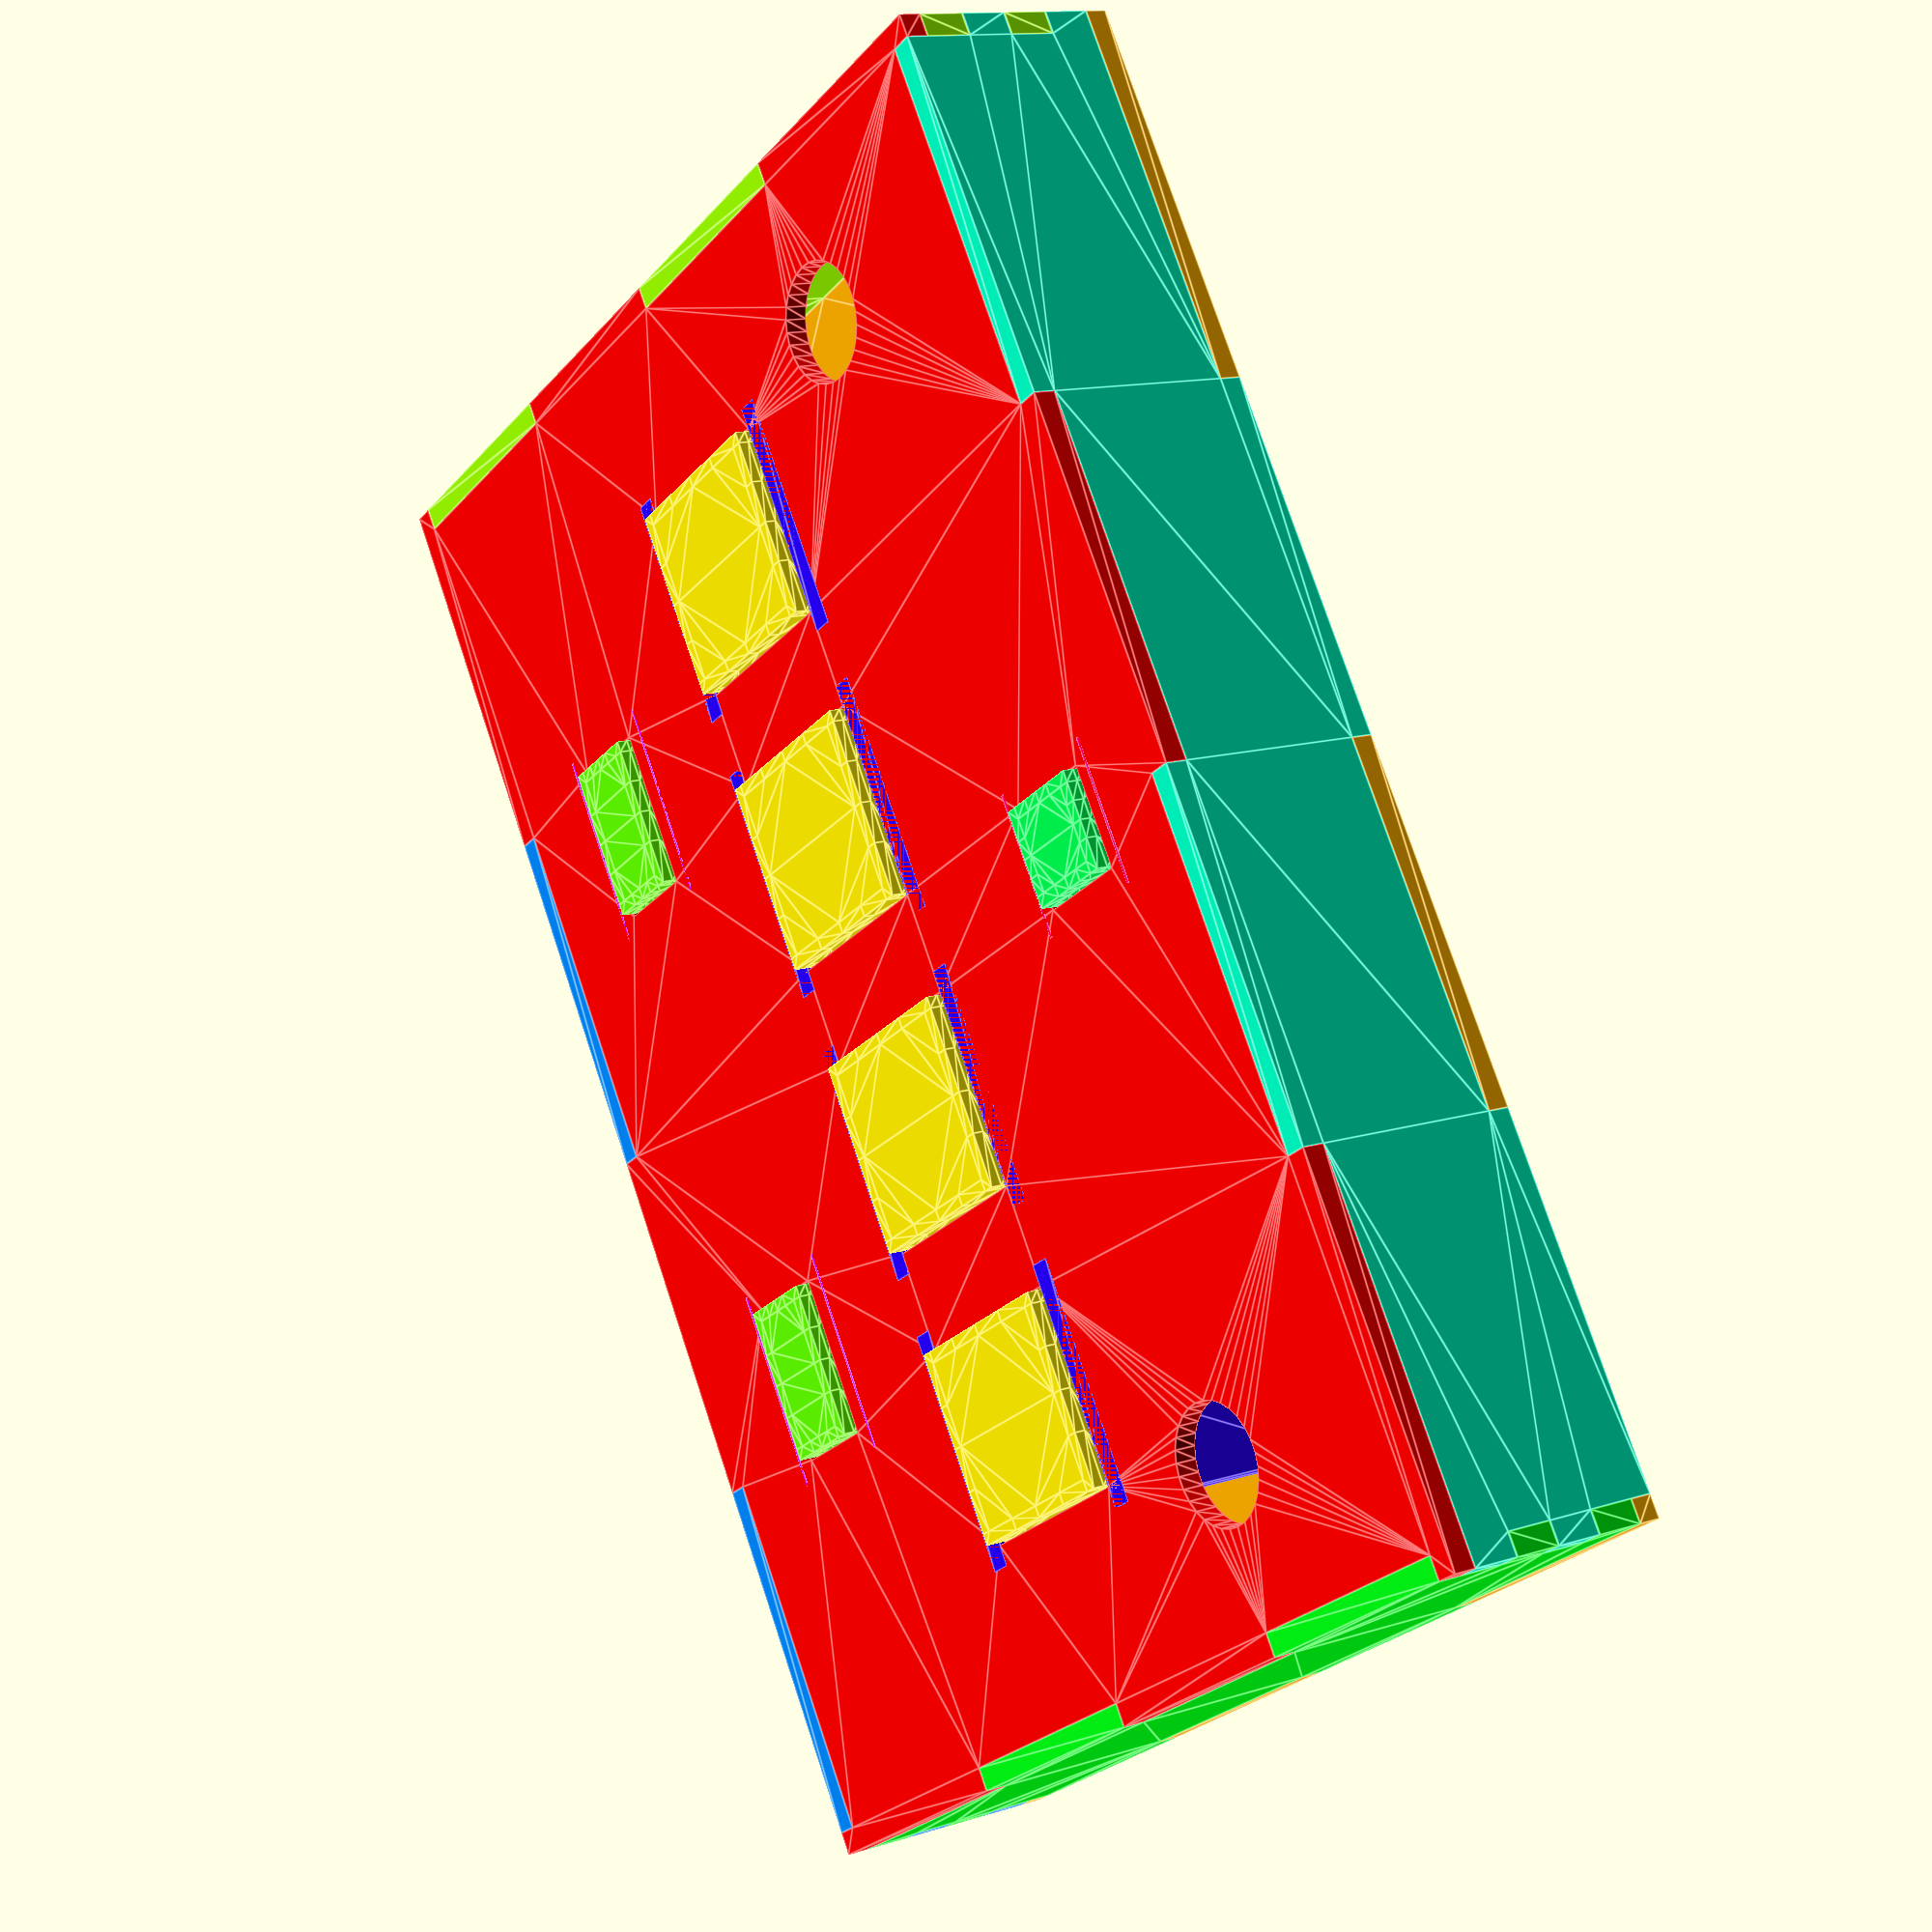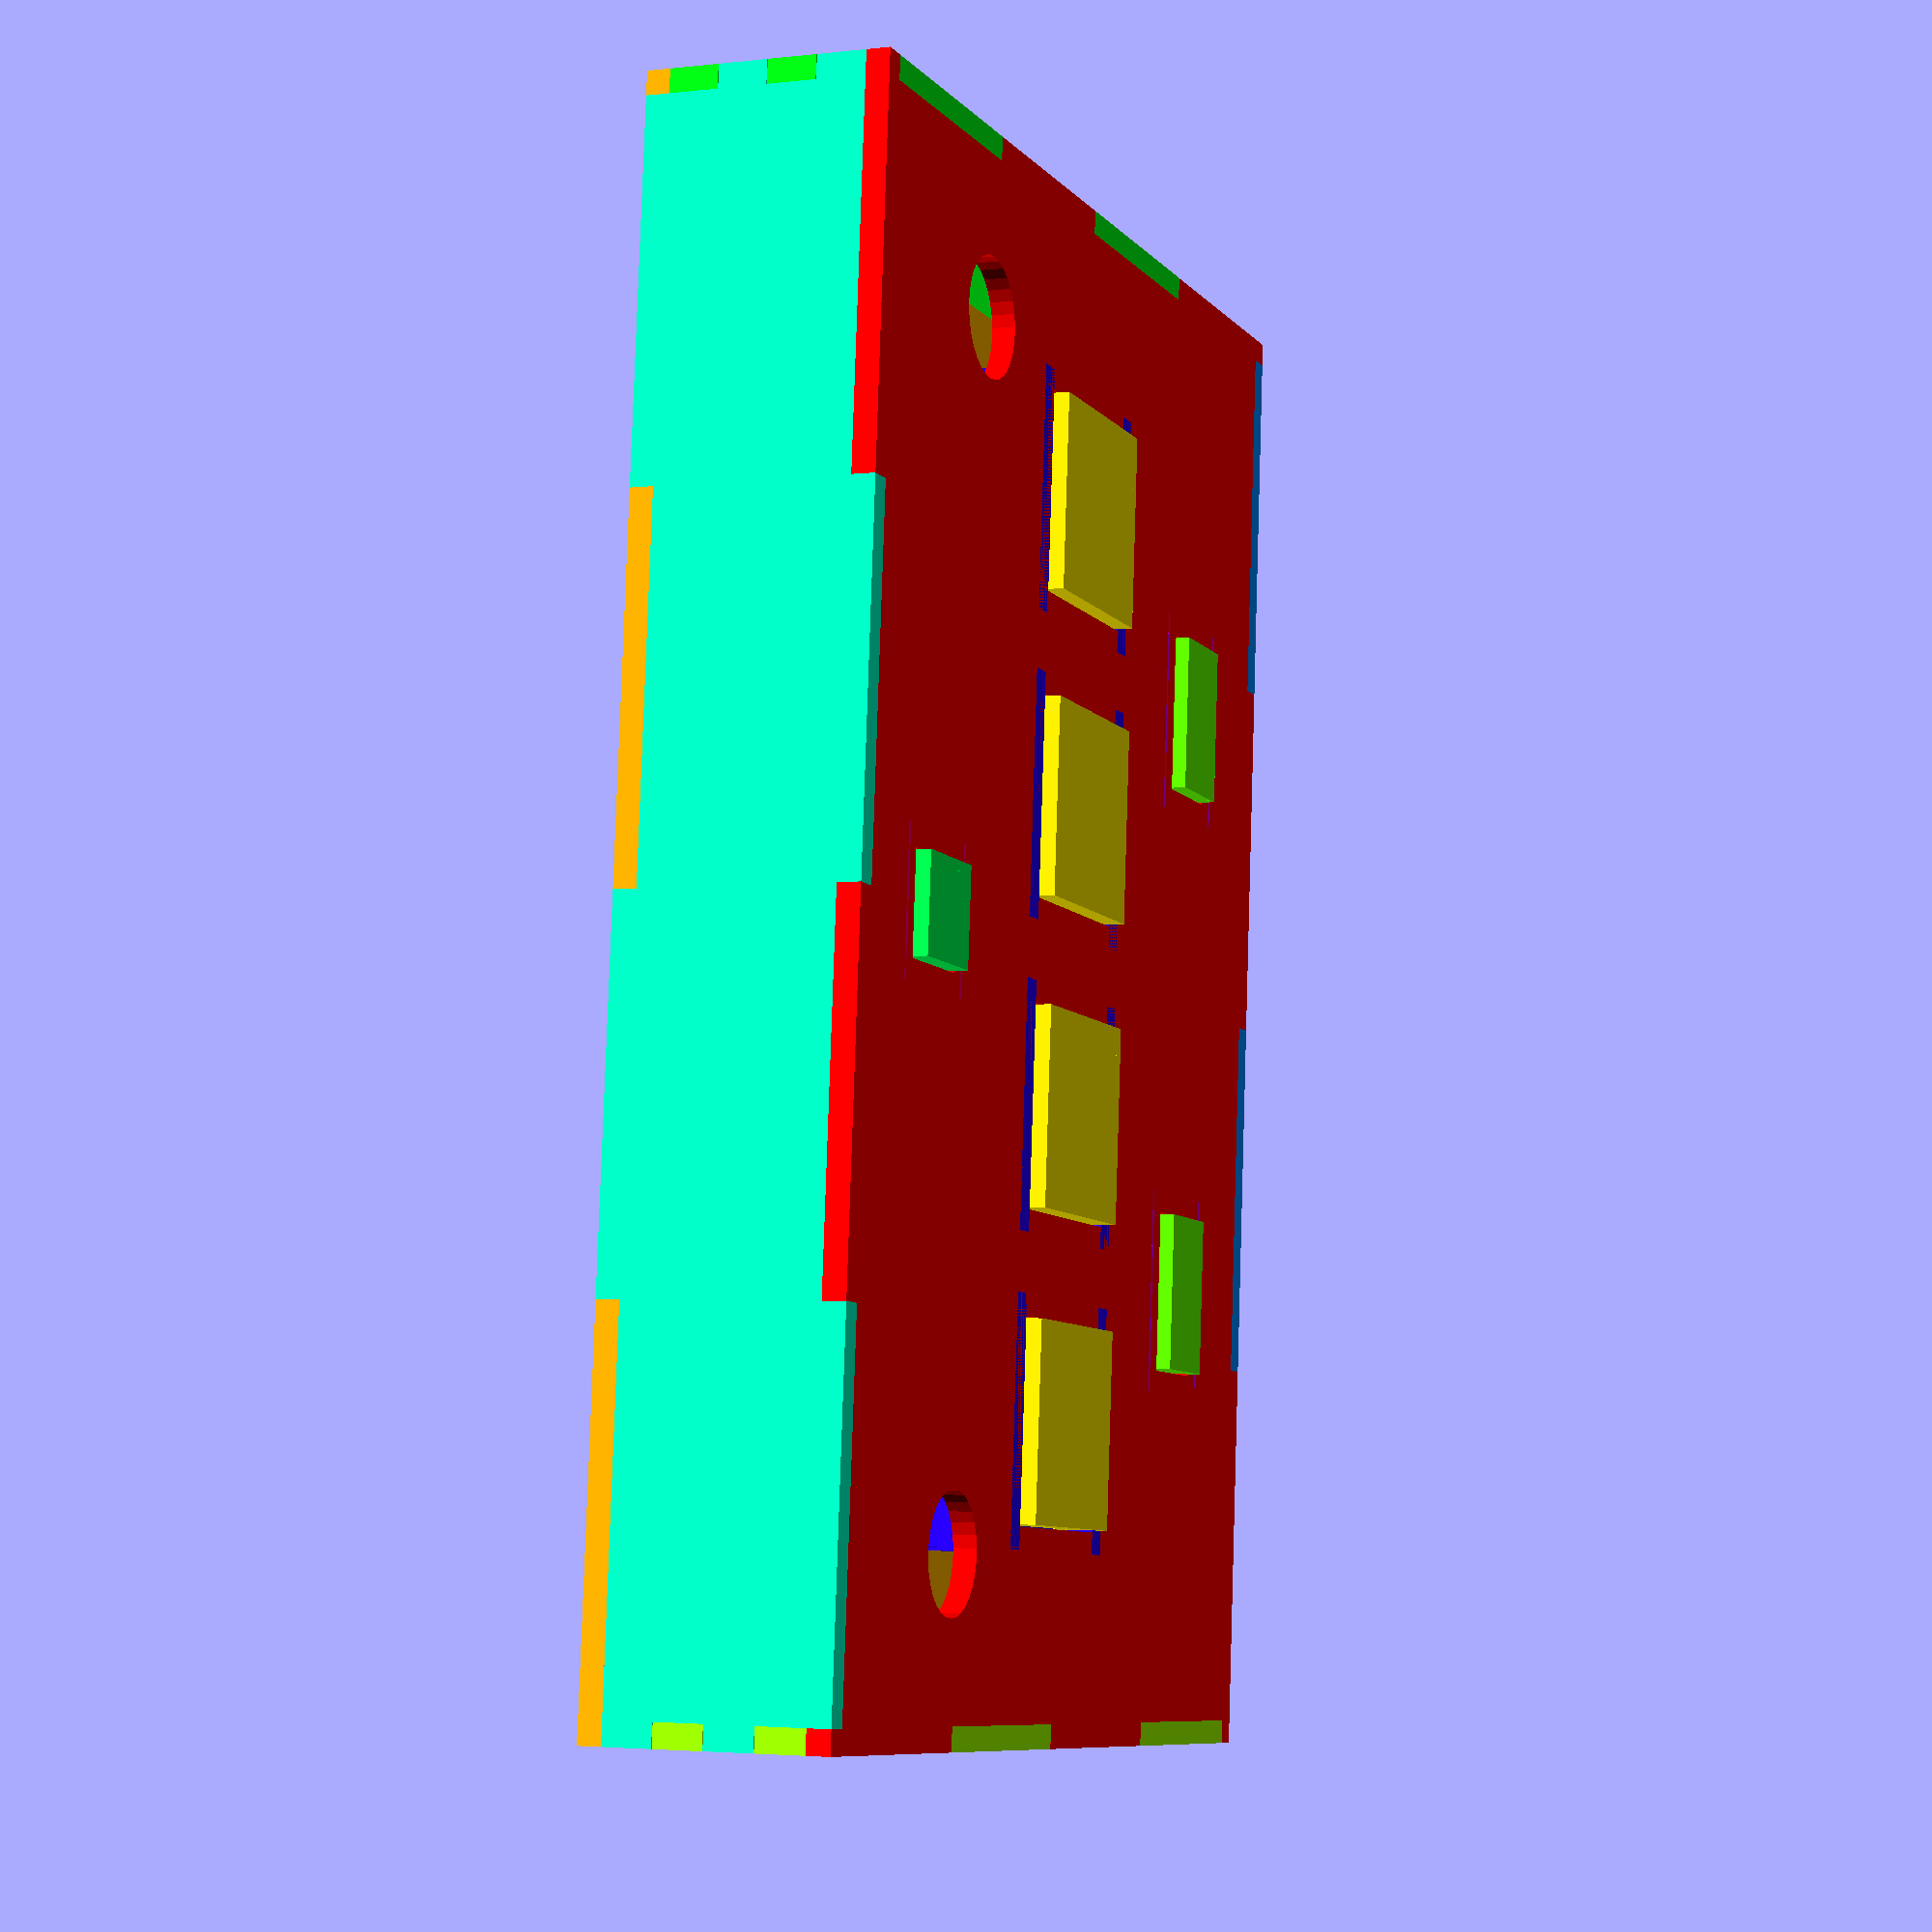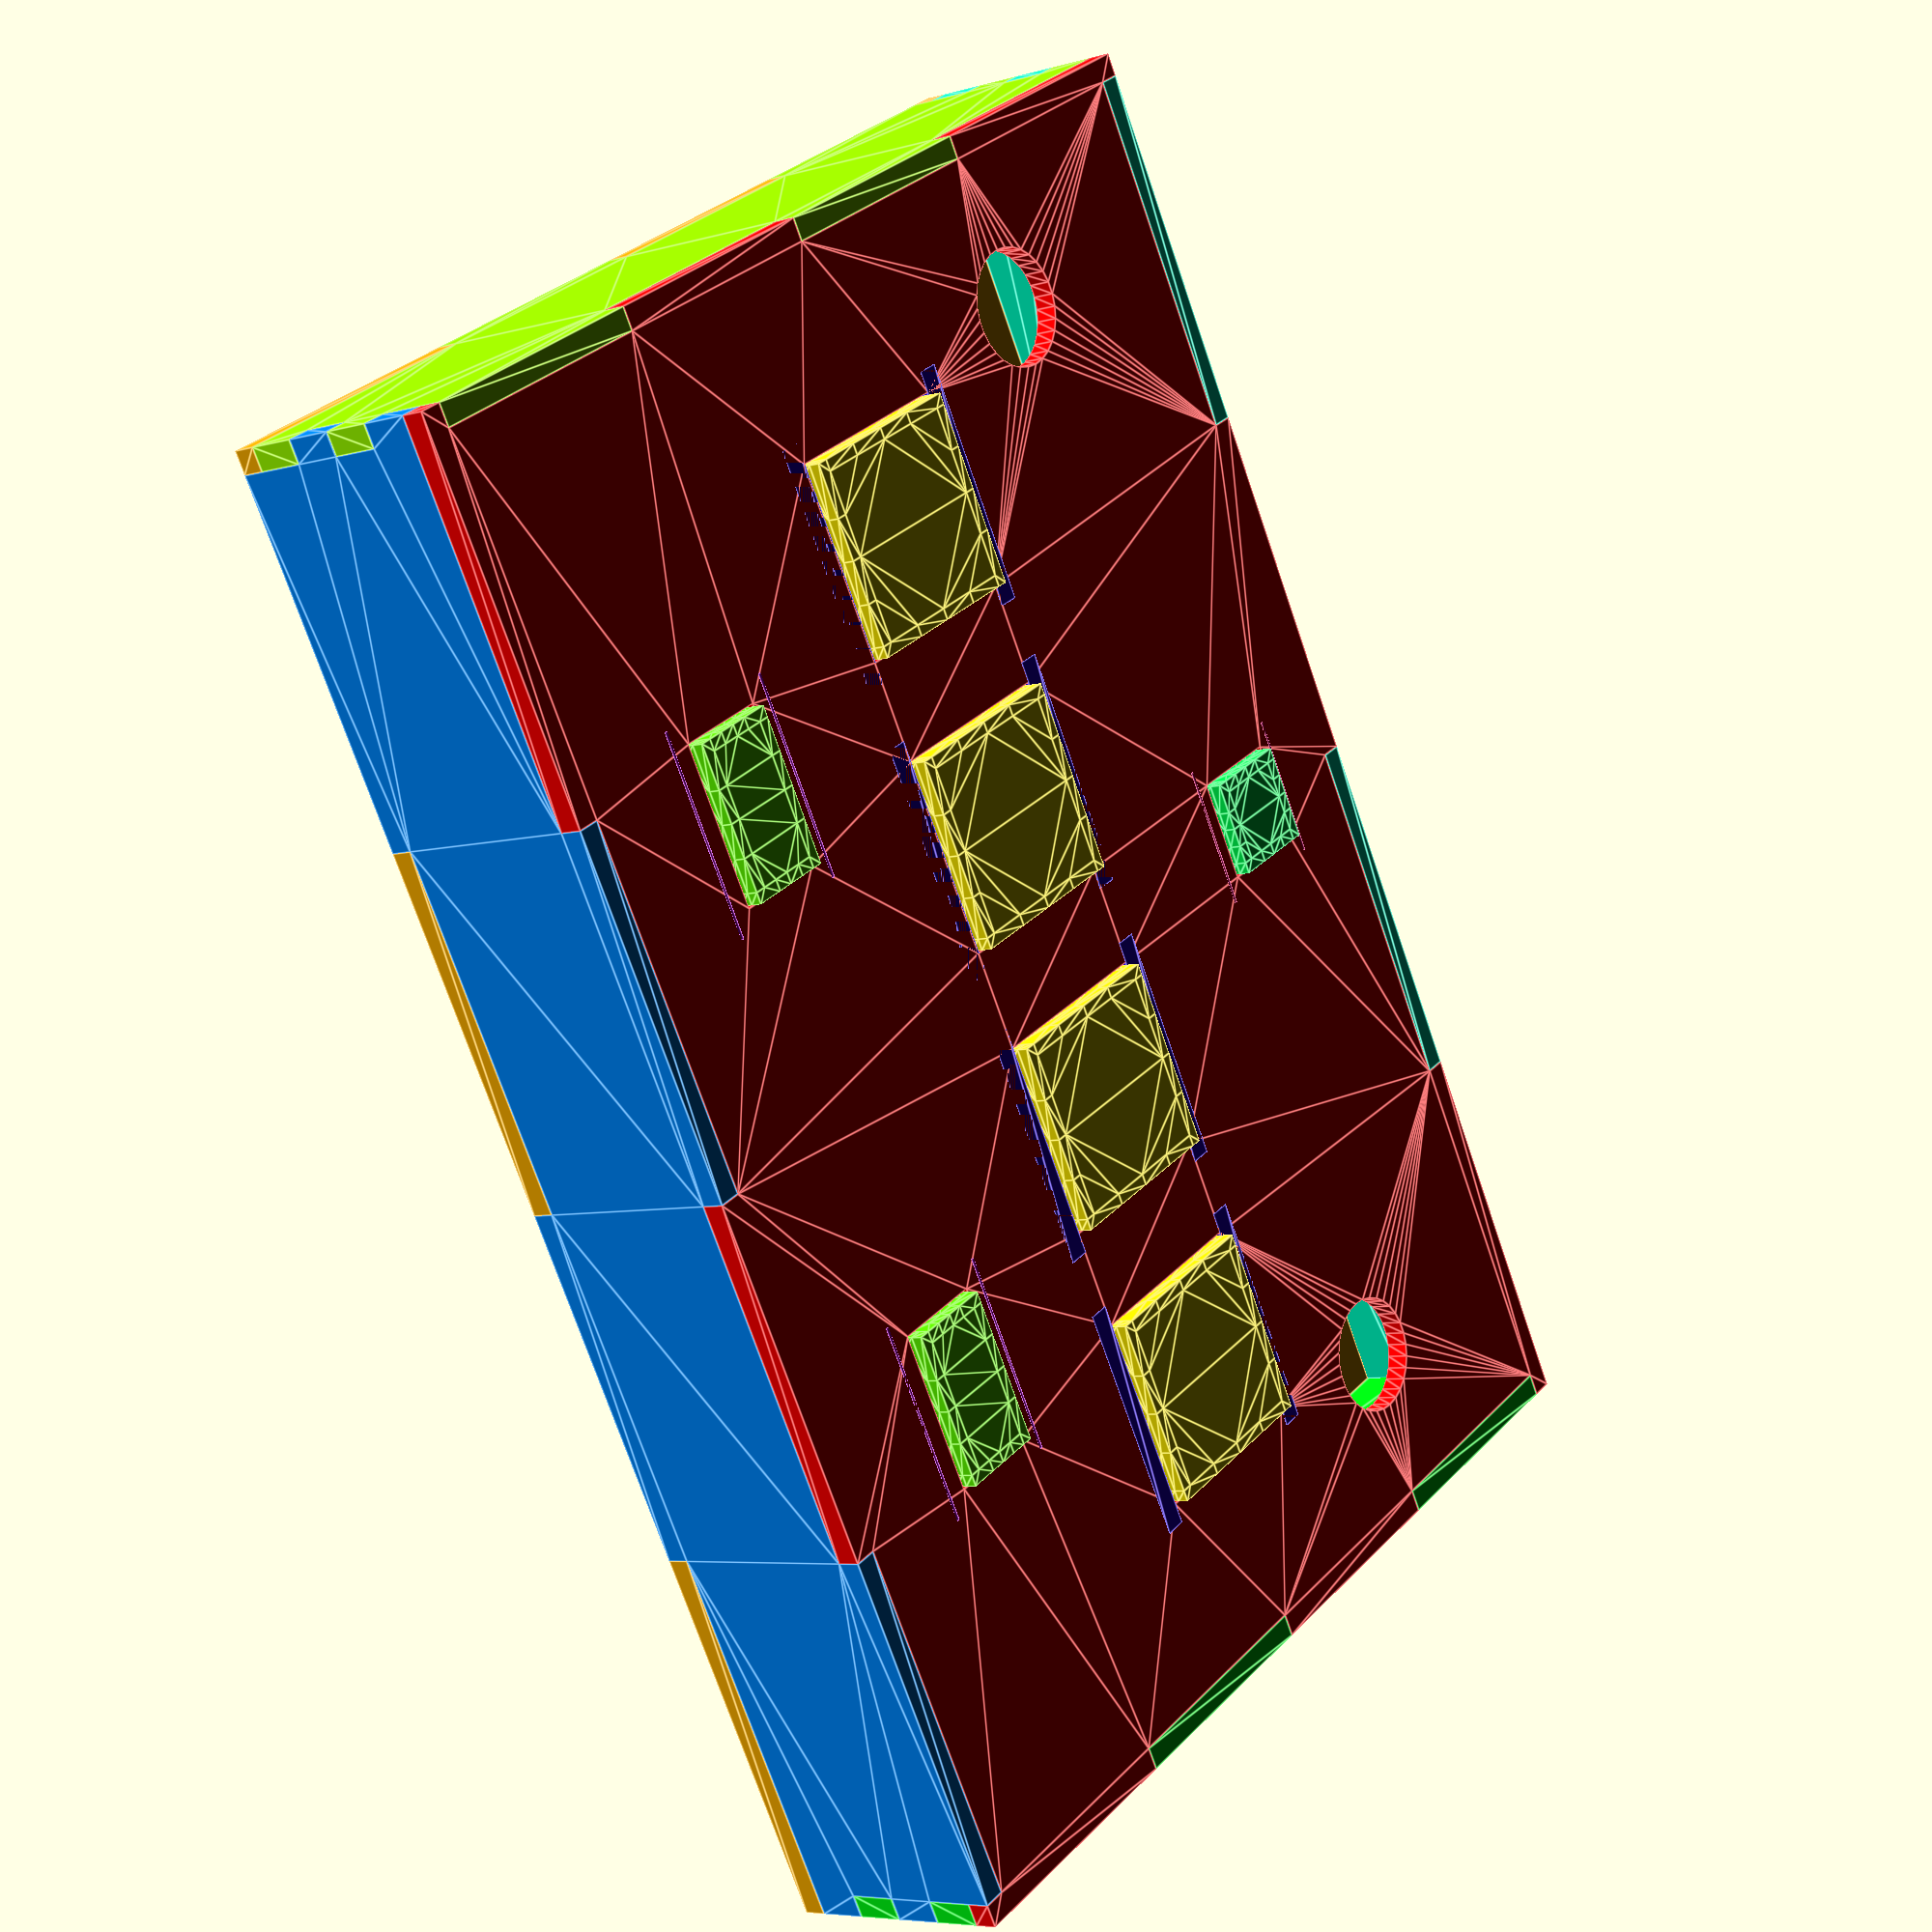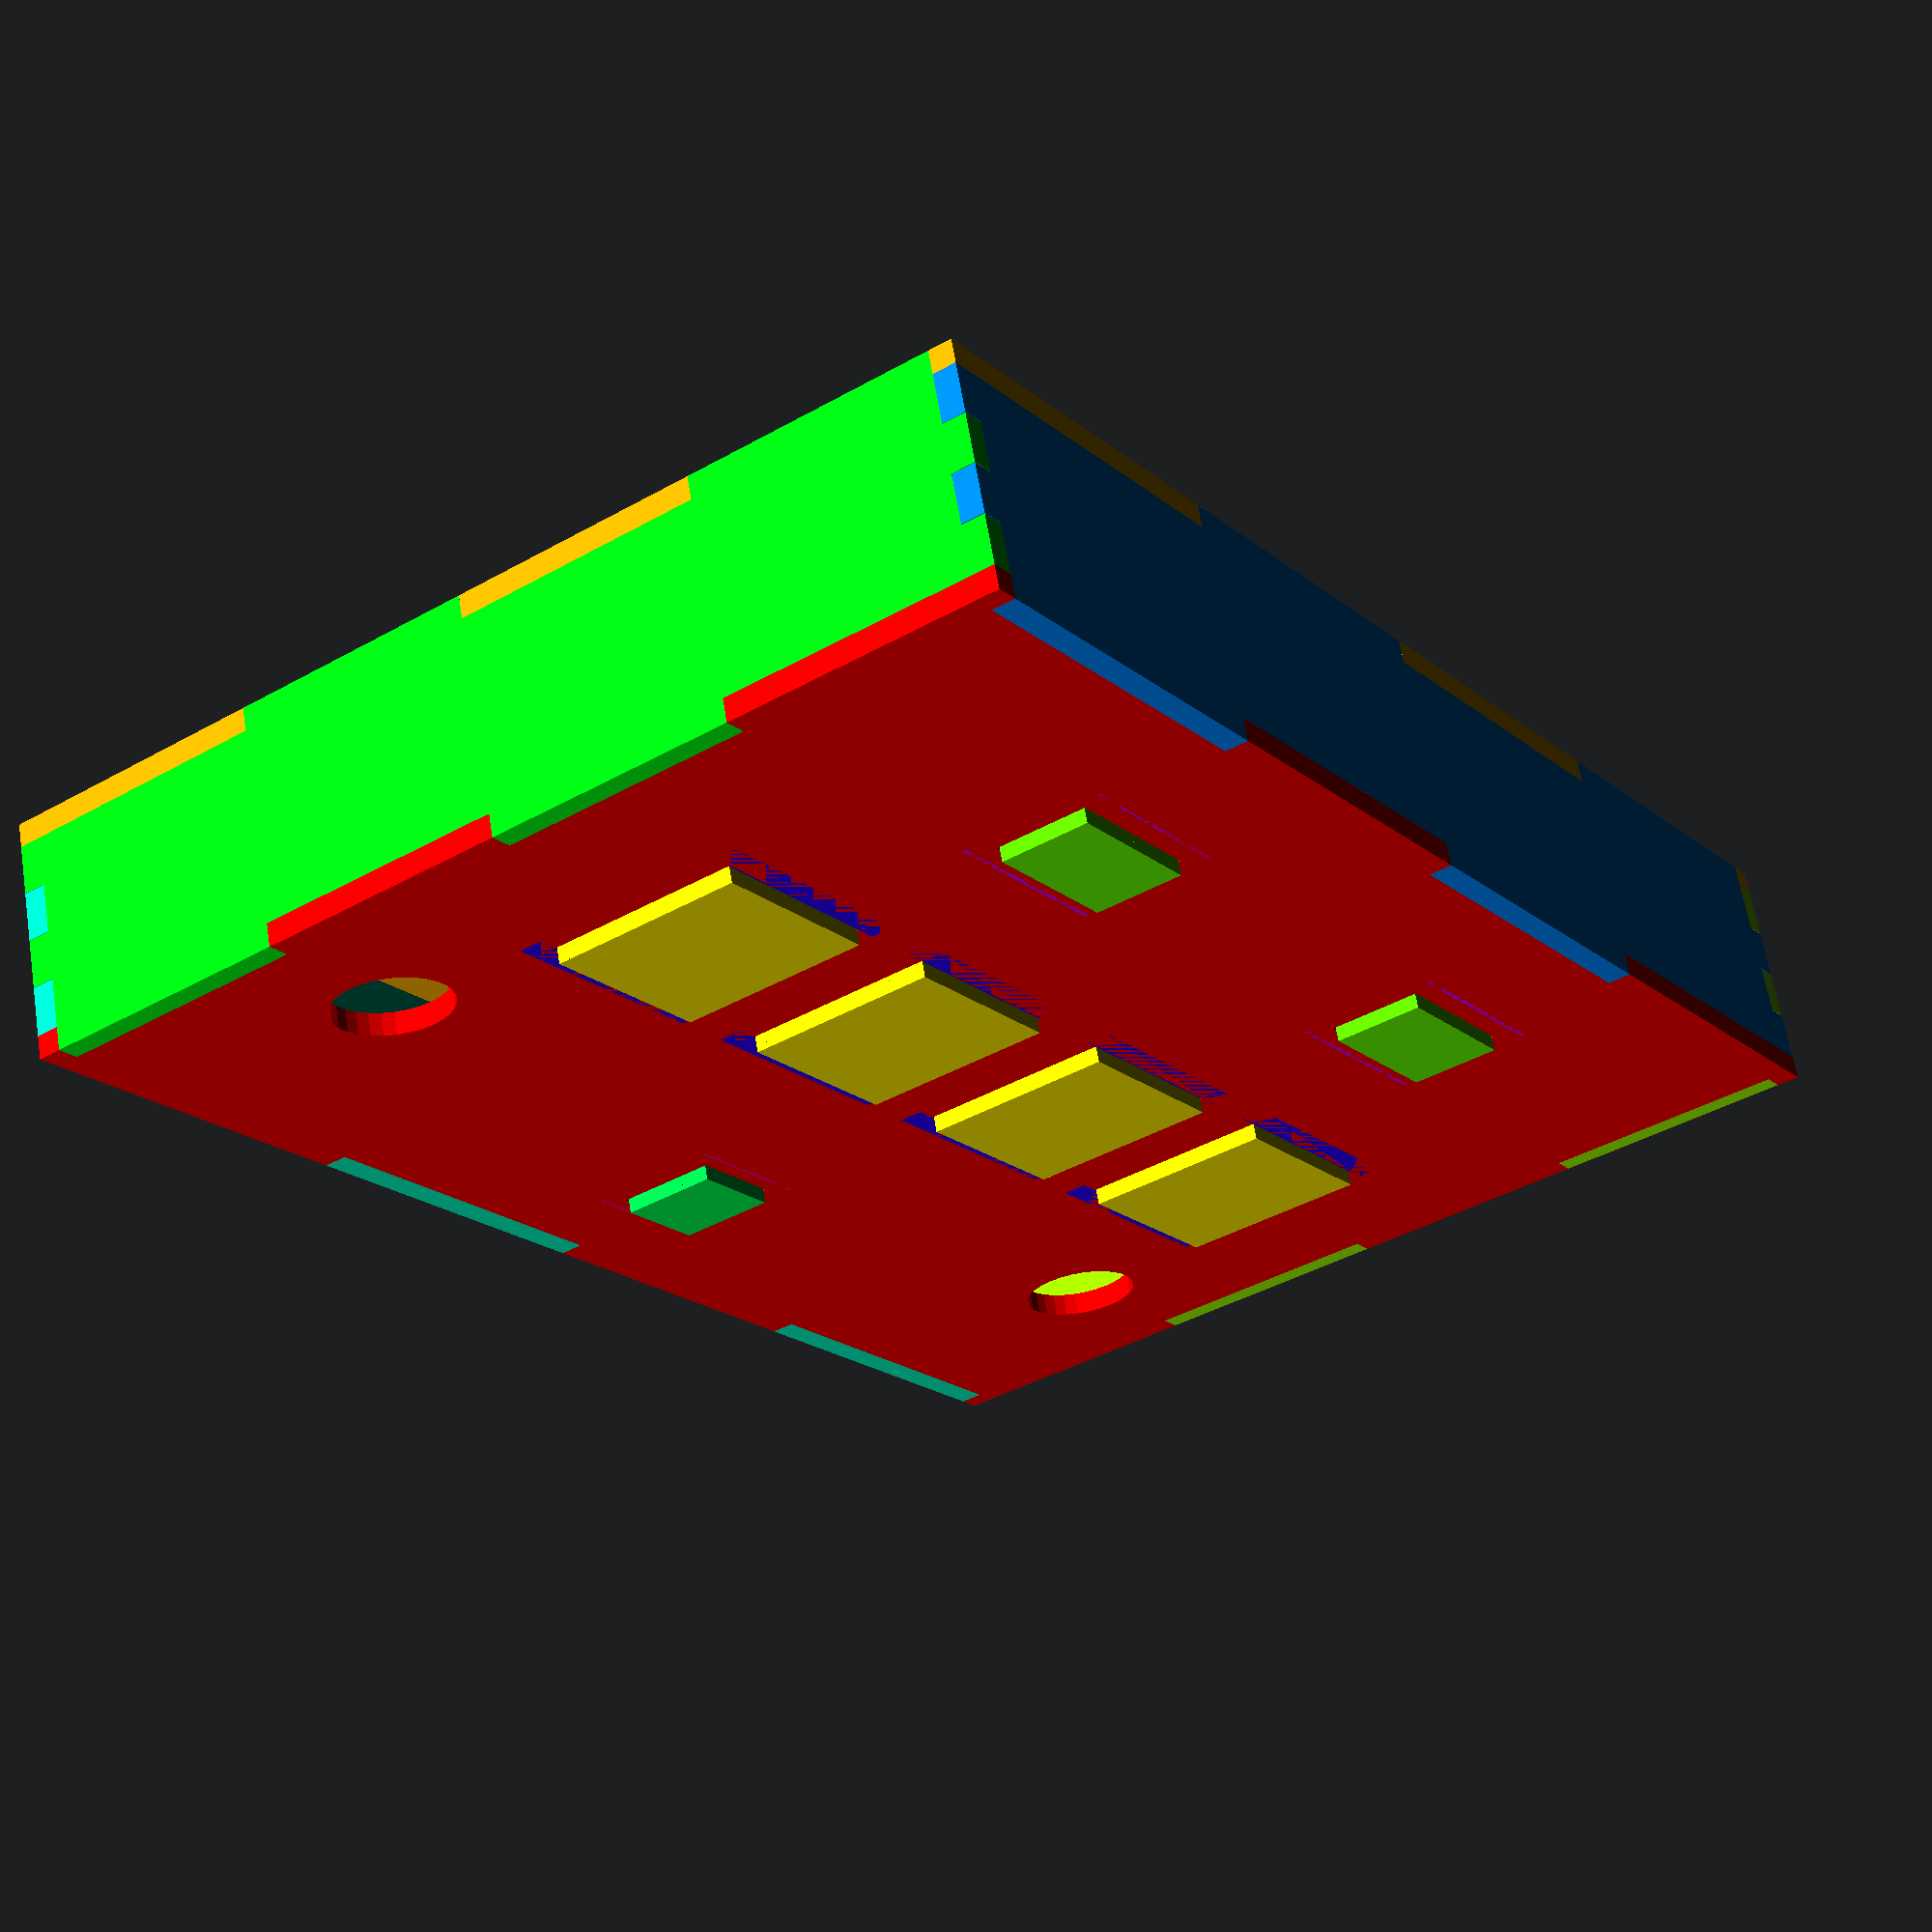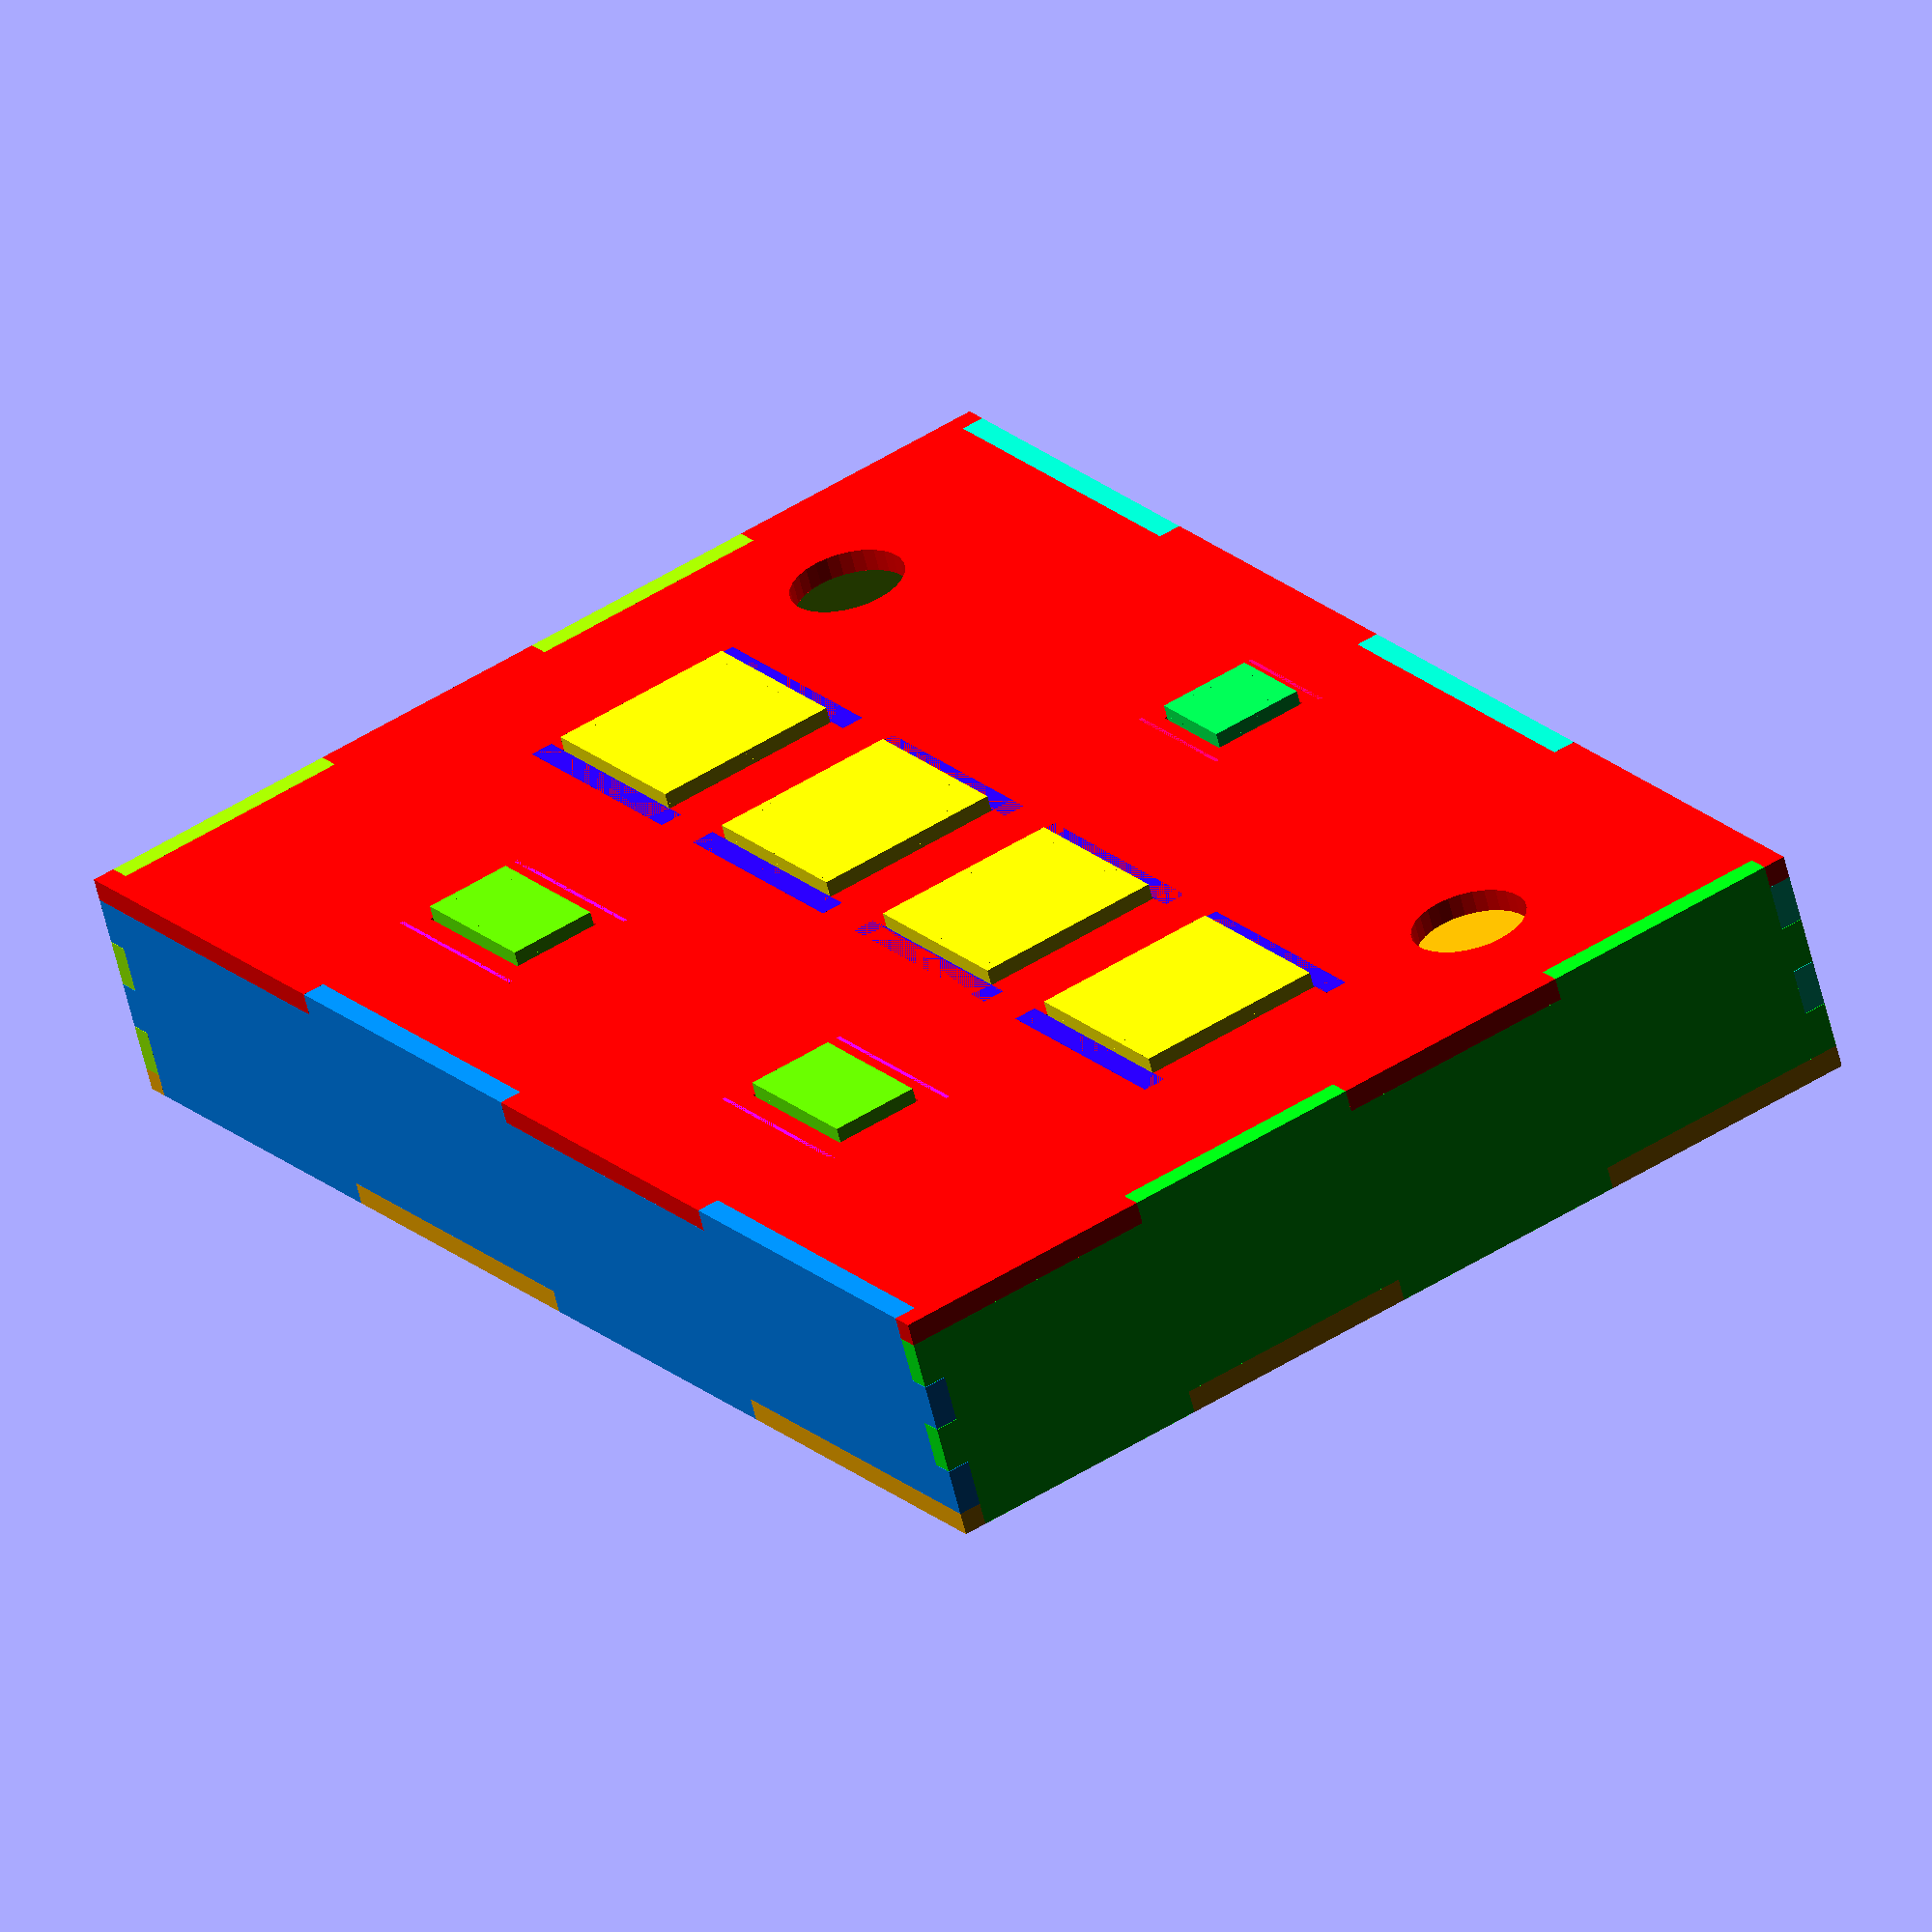
<openscad>
// below are parameters you can set
// all measurements are in millimeters (mm). fuck inches.

button_thickness = 3;
frame_thickness = 6;
button_design_acrylic_thickness = frame_thickness; // unimplemented

include_button_border = false; // true is still unimplemented

bt_side = 50;
bt_count = 4;
bt_center_disparity = 77;
bt_plunge_distance = 4;

fx_length = 40.5;
fx_width = 23.5;
fx_count = 2;
fx_center_disparity = 154; // TODO: this is always at the center of the BT's
fx_plunge_distance = 3.6;

st_side = 25;
st_plunge_distance = 3.6;

bt_center_to_st_center = 91.5;
bt_center_to_fx_center = 82;
bt_center_to_knob_center = 68;

knob_diameter = 30;
knob_disparity = 297;
knob_motor_hole_diameter = 30;

flush_gap = 0.125; // used for the gap between welds
bt_allowance = 0.5; // used for the gap for the button to reduce friction
height = 50;

front_margin = 25;
back_margin = 25;
left_margin = 25;
right_margin = 25;

// if true, everything will be laid out flat, to be used as the template for the
// cut.
// if false, everything will be laid out as if assembled
dxf_view = false;

// above are the values you can alter

////////////////////////////////////////////////////////////////////////////////

// DO NOT TOUCH ANYTHING BEYOND THIS LINE unless you know what you're doing

// on this section lies the supporting derived parameter

mm_per_inch = 25.4;
acrylic_density = 1.18; // grams per cubic centimeter
cherry_frame_to_max_plunge = (0.46 - 0.2) * mm_per_inch;
cherry_plunge_depth = 0.14 * mm_per_inch;

bridge_cherry_height = frame_thickness - button_thickness - cherry_frame_to_max_plunge;
bt_bridge_height = bridge_cherry_height - frame_thickness;

bt_buttoncap_height = frame_thickness - button_thickness + bt_plunge_distance;
fx_buttoncap_height = frame_thickness - button_thickness + fx_plunge_distance;
st_buttoncap_height = frame_thickness - button_thickness + st_plunge_distance;

////////////////////////////////////////////////////////////////////////////////

// Creates the geometry for the hole where the Cherry MX keys would be mounted
// on
module cherry_hole() {
    // cherry hole sounds lewd...
    
    // reference based on http://i.imgur.com/FeggbO6.png
    
    Z = 0.6140;
    Y = 0.5500;
    X = 0.1972;
    W = 0.1378;
    V = 0.0386;
    U = 0.0320;
    
    A = Z - 2 * (U + V + W) - X / 2;
    B = A + W;
    C = B + V;
    D = C + U;
    
    // scale from mm to inches
    scale(
        mm_per_inch,
        mm_per_inch,
        mm_per_inch
    ) {
        // make sure the center centers to the origin
        polygon([
            [-A,  C],
            [ A,  C],
            [ A,  D],
            [ B,  D],
            [ B,  C],
            [ C,  C],
            [ C,  B],
            [ D,  B],
            [ D,  A],
            [ C,  A],
            [ C, -A],
            [ D, -A],
            [ D, -B],
            [ C, -B],
            [ C, -C],
            [ B, -C],
            [ B, -D],
            [ A, -D],
            [ A, -C],
            [-A, -C],
            [-A, -D],
            [-B, -D],
            [-B, -C],
            [-C, -C],
            [-C, -B],
            [-D, -B],
            [-D, -A],
            [-C, -A],
            [-C,  A],
            [-D,  A],
            [-D,  B],
            [-C,  B],
            [-C,  C],
            [-B,  C],
            [-B,  D],
            [-A,  D],
        ]);
    };
};

// obtained from https://gist.github.com/LightAtPlay/24148d8be2e66d26fd11
function hsv(h, s = 1, v = 1, a = 1, p, q, t) = (p == undef || q == undef || t == undef)
	? hsv(
		(h%1) * 6,
		s<0?0:s>1?1:s,
		v<0?0:v>1?1:v,
		a,
		(v<0?0:v>1?1:v) * (1 - (s<0?0:s>1?1:s)),
		(v<0?0:v>1?1:v) * (1 - (s<0?0:s>1?1:s) * ((h%1)*6-floor((h%1)*6))),
		(v<0?0:v>1?1:v) * (1 - (s<0?0:s>1?1:s) * (1 - ((h%1)*6-floor((h%1)*6))))
	)
	:
	h < 1 ? [v,t,p,a] :
	h < 2 ? [q,v,p,a] :
	h < 3 ? [p,v,t,a] :
	h < 4 ? [p,q,v,a] :
	h < 5 ? [t,p,v,a] :
[v,p,q,a];

module rainbow(angle, alpha = 1) {
    // starting from bright red, color each element with a color obtained by
    // rotating the H in the HSL wheel (but you have to convert it to RGB first)

    for (i = [0: $children - 1]) {
        color(hsv(i * angle, a = alpha)) children(i);
    }
}

module intersection_any() {
    if ($children == 0) {
        // do nothing
    }

    else if ($children == 1) {
        children(0);
    }

    else {
        for (i = [0: $children - 2]) {
            for (j = [i + 1: $children - 1]) {
                intersection() {
                    children(i);
                    children(j);
                }
            }
        }
    }
}

module cherry_mockup() {
    Z = 0.6140;
    P = 0.14;
    LB = 0.2;
    Pi = 0.13;
    B = 0.46;
    UB = B - 0.2;

    scale(mm_per_inch) {
        // plunger
        translate([0, 0, UB])
        linear_extrude(P)
        square(Z / 2.5, true);

        // upper body
        linear_extrude(UB)
        square(Z, true);

        // lower body
        translate([0, 0, -LB])
        linear_extrude(LB)
        square(Z * 0.875, true);

        // pins
        translate([0, 0, -LB - Pi])
        linear_extrude(Pi)
        square(Z * 0.25, true);
    }
}

// Joins objects that are close together given a specific merging distance
// Use this instead of union() in case there is a space between objects that
// should be joined
module join_close_objects(
    distance = 0.0625
) {
    offset(delta = -distance ) offset( delta = distance ) union() children();
}

module clean_flashes(
    distance = 0.0625
) {
    join_close_objects(-distance) children();
}

// Creates a linear array of objects
module linear_array(
    x_copies,
    y_copies,
    x_distance,
    y_distance
) {
    for (i = [0 : 1 : x_copies - 1]) {
        for (j = [0 : 1 : y_copies - 1]) {
            translate([
                x_distance * i,
                y_distance * i,
                0,
            ]) {
                children();
            }
        }
    }
}

// Creates a linear array of objects but the whole array is centered on the
// origin
module linear_array_from_center(
    x_copies,
    y_copies,
    x_distance,
    y_distance
) {
    linear_array(
        x_copies,
        y_copies,
        x_distance,
        y_distance
    ) {
        translate([
            - (x_distance * (x_copies - 1)) / 2,
            - (y_distance * (y_copies - 1)) / 2,
            0
        ]) {
            children();
        }
    }
}

// Creates a finger joint given a rectangle centered on origin, the thickness of
// the gap, and number of fingers.
module side_fingers(
    dims,
    thickness,
    count,
    flip,
    sides = [true, true, true, true],
    flush_gap = flush_gap
) {
    // Creates fingers on the square from origin to [1, 1], to be scaled up as
    // needed
    module standard_side_fingers(
        count,
        flip
    ) {
        division = 1 / (2 * count);
        flip_val = flip ? 0 : 1;
        
        for ( i = [0 : 1 : count - 1] ) {
            polygon([
                [0, (2 * i + flip_val    ) * division],
                [1, (2 * i + flip_val    ) * division],
                [1, (2 * i + flip_val + 1) * division],
                [0, (2 * i + flip_val + 1) * division]
            ]);
        }
    }

    // Creates the gaps between the fingers.
    module standard_side_finger_gaps(
        count,
        flush_gap
    ) {
        for ( i = [1 : 1 : 2 * count - 1] ) {
            translate([
                0,
                i / (count * 2) - flush_gap / 2
            ]) square([1, flush_gap]);
        }
    }

    // start with left
    if (sides[0]) {
        translate([
            -dims[0] / 2 - thickness,
            -dims[1] / 2
        ]) scale([
            thickness, dims[1]
        ]) clean_flashes() difference() {
            standard_side_fingers(count, flip);
            
            standard_side_finger_gaps(count, flush_gap / dims[1]);
        }
    }
    
    // then with bottom
    if (sides[1]) {
        translate([
            dims[0] / 2,
            -dims[1] / 2 - thickness,
        ]) rotate(
            90,
            [0, 0, 1]
        ) scale([
            thickness, dims[0]
        ]) clean_flashes() difference() {
            standard_side_fingers(count, flip);
            
            standard_side_finger_gaps(count, flush_gap / dims[0]);
        }
    }
    
    // then with right
    if (sides[2]) {
        translate([
            dims[0] / 2 + thickness,
            dims[1] / 2
        ])
        rotate(
            180,
            [0, 0, 1]
        ) scale([
            thickness, dims[1]
        ]) clean_flashes() difference() {
            standard_side_fingers(count, flip);
            
            standard_side_finger_gaps(count, flush_gap / dims[1]);
        }
    }
    
    // then with top
    if (sides[3]) {
        translate([
            -dims[0] / 2,
            dims[1] / 2 + thickness,
        ])
        rotate(
            270,
            [0, 0, 1]
        ) scale([
            thickness, dims[0]
        ]) clean_flashes() difference() {
            standard_side_fingers(count, flip);
            
            standard_side_finger_gaps(count, flush_gap / dims[0]);
        }
    }
}

function button_dims() = [bt_side, bt_side];
function effects_dims() = [fx_length, fx_width];
function start_dims() = [st_side, st_side];

// Creates the BT button (a simple square)
module button_rect() {
    square(button_dims(), true);
}

// Creates the FX button (a simple rectangle)
module effects_rect() {
    square(effects_dims(), true);
}

// Creates the ST button (a simple square)
module start_rect() {
    square(start_dims(), true);
}

// Creates the needed transformation for the BT buttons given a reference object
module bt_array( offset = true ) {
    // offset doesn't actually do anything

    linear_array_from_center(
        4,
        1,
        bt_center_disparity,
        0
    ) children();
}

// Creates the needed transformation for the FX buttons given a reference object
module fx_array( offset = true ) {
    translate([
        0,
        offset ? -bt_center_to_fx_center : 0,
    ]) linear_array_from_center(
        2,
        1,
        fx_center_disparity,
        0
    ) children();
}

// Creates the needed transformation for the FX buttons given a reference object
module st_array( offset = true ) {
    translate([
        0,
        offset ? bt_center_to_st_center : 0,
    ]) children();
}

// Creates the needed transformation for the knobs given a reference object
module knob_array( offset = true ) {
    translate([
        0,
        offset ? bt_center_to_knob_center : 0,
    ]) linear_array_from_center(
        2,
        1,
        knob_disparity,
        0
    ) children();
}

top_bottom_frame_dimensions =  [
    left_margin + knob_diameter + knob_disparity + right_margin,

    front_margin + frame_thickness + st_side / 2 + bt_center_to_st_center
        + bt_center_to_fx_center + fx_width / 2 + frame_thickness + back_margin
];

left_right_frame_dimensions = [
    height,

    top_bottom_frame_dimensions[1],
];

front_back_frame_dimensions = [
    top_bottom_frame_dimensions[0],

    height,
];

module top_bottom_frame_rect() {
    square(top_bottom_frame_dimensions, true);
}

module left_right_frame_rect() {
    square(left_right_frame_dimensions, true);
}

module front_back_frame_rect() {
    square(front_back_frame_dimensions, true);
}

module bottom_frame() {
    // prepare the frame with the fingers
    //clean_flashes()
    difference() {
        offset(
            delta = frame_thickness
        ) top_bottom_frame_rect();

        side_fingers(
            top_bottom_frame_dimensions,
            frame_thickness,
            2,
            true
        );
    }
}

module top_frame() {
    offset_val = bt_allowance;

    difference() {
        // why are you even going to write everything again? just use the bottom
        // frame
        bottom_frame();

        // prepare the button holes
        offset( delta = offset_val ) {
            bt_array() button_rect();

            fx_array() effects_rect();

            st_array() start_rect();
        }

        // prepare the knob holes
        offset( delta = flush_gap ) {
            knob_array() circle( d = knob_motor_hole_diameter );
        }

        // prepare the bolt holes
        // TODO: we still need the bolt holes
    }
}

module left_right_frame() {
    offset_val = frame_thickness + flush_gap;

    difference() {
        // prepare the frame with the fingers
        join_close_objects(0.25) {
            left_right_frame_rect();

            side_fingers(
                left_right_frame_dimensions,
                frame_thickness,
                2,
                false
            );
        }

        // prepare the strap holes
        // TODO: where are the strap holes?

        // prepare the bolt holes
        // TODO: we still need the bolt holes
    }
}

module back_frame() {
    // prepare the frame with the fingers
    join_close_objects(0.25) {
        front_back_frame_rect();

        side_fingers(
            front_back_frame_dimensions,
            frame_thickness,
            2,
            false
        );
    }
}

module front_frame() {
    difference() {
        back_frame();

        // prepare the cord hole
        // TODO: where's the cord hole?

        // prepare the bolt holes
        // TODO: where are the bolt holes?
    }
}

module bt_strips() {
    translate([
        0,
        frame_thickness / 2,
    ]) bt_array(
    ) square([frame_thickness * 2 + bt_side, frame_thickness], true);
}

module bt_single_strip_hack() {
    join_close_objects( // this is the hack just to combine the strips
    // into a single strip
        8 // TODO: we need a better, calculated number than 8
    ) bt_strips();
}

module bridge_pillar() {
    rotate(
        90,
        [1, 0, 0]
    )
    linear_extrude(height = frame_thickness)
    difference() {
        join_close_objects(0.1) {
            bt_strips();
            
            scale([ // extend the length of the pillar to the bottom
                1,
                -(height + frame_thickness) / frame_thickness,
            ]) bt_single_strip_hack();
        };

        bt_array(
        ) offset(
            delta = flush_gap
        ) translate([
            0,
            bt_bridge_height + frame_thickness / 2,
        ]) square([
            bt_side / 3,
            frame_thickness,
        ], true);
    }
}

module bt_northern_bridge_pillar() {
    translate([
        0,
        (bt_side / 2 + frame_thickness + flush_gap)
    ]) bridge_pillar();
}

module bt_southern_bridge_pillar() {
    translate([
        0,
        -(bt_side / 2 + flush_gap)
    ]) bridge_pillar();
}

module bt_bridge_path() {
    width = bt_side + frame_thickness * 2;
    
    translate([
        0,
        0,
        bt_bridge_height,
    ]) linear_extrude(height = frame_thickness)
    union() {
        bt_array() {
            // top finger
            translate([
                0,
                (bt_side + frame_thickness) / 2
            ])
            square([
                bt_side / 3,
                frame_thickness,
            ], true);

            // bottom finger
            translate([
                0,
                -(bt_side + frame_thickness) / 2
            ])
            square([
                bt_side / 3,
                frame_thickness,
            ], true);
        }

        // bridge path
        difference() {
            // the actual bridge
            translate([
                0,
                -width / 2,
            ])
            offset(delta = -frame_thickness)
            scale([
                1,
                width / frame_thickness,
            ]) bt_single_strip_hack();

            // the cherry holes
            bt_array() cherry_hole();

            // TODO: we still need to subtract the path the buttons' legs will go
        }
    }
}

module bt_bridge() {
    bt_northern_bridge_pillar();
    bt_southern_bridge_pillar();
    bt_bridge_path();
}

module fx_strips( offset = true ) {
    translate([
        0,
        0,
    ]) fx_array(
        offset
    ) square([frame_thickness * 2 + fx_length, frame_thickness], true);
}

module fx_single_strip_hack( offset = true ) {
    join_close_objects( // this is the hack just to combine the strips
    // into a single strip
        51 // TODO: we need a better, calculated number than 51
    ) fx_strips( offset );
}

module fx_bridge_pillar() {
    translate([
        0,
        -bt_center_to_fx_center,
    ]) rotate(
        90,
        [1, 0, 0]
    ) translate([
        0,
        frame_thickness / 2
    ]) join_close_objects(0.1) {
        fx_strips( false );
        
        translate([
            0,
            -height / 2 - frame_thickness,
        ]) scale([ // extend the length of the pillar to the bottom
            1,
            -(height + frame_thickness) / frame_thickness,
        ]) fx_strips( false );
    }
}

module fx_northern_bridge_pillar() {
    translate([
        0,
        fx_width / 2 + frame_thickness
    ]) fx_bridge_pillar();
}

module fx_southern_bridge_pillar() {
    translate([
        0,
        -(fx_width / 2 + frame_thickness)
    ]) fx_bridge_pillar();
}

module fx_bridge_path() {
    width = fx_width + frame_thickness * 2;

    translate([
        0,
        -bt_center_to_fx_center + fx_width / 2 - frame_thickness * 2,
        -10 // todo: this number is arbitrary for now; it should be calculated
    ]) difference() {
        scale([
            1,
            width / frame_thickness,
        ]) fx_strips(false);

        fx_array(false) cherry_hole();
    }
}

module fx_bridge() {
    fx_northern_bridge_pillar();
    fx_southern_bridge_pillar();
    fx_bridge_path();
}

module st_bridge_pillar() {
    rotate(
        90,
        [1, 0, 0]
    ) translate([
        0,
        -(height - frame_thickness)/ 2,
    ]) square([st_side + frame_thickness * 2, height + frame_thickness], true);
}

module northern_st_bridge_pillar() {
    translate([
        0,
        bt_center_to_st_center + (st_side + frame_thickness + button_thickness) / 2,
    ]) st_bridge_pillar();
}

module southern_st_bridge_pillar() {
    translate([
        0,
        bt_center_to_st_center - (st_side + frame_thickness + button_thickness) / 2,
    ]) st_bridge_pillar();
}

module st_bridge_path() {
    width = fx_width + frame_thickness * 2;

    translate([
        0,
        bt_center_to_st_center + st_side / 2 - frame_thickness * 2,
        -10 // todo: this number is arbitrary for now; it should be calculated
    ]) difference() {
        square(st_side + frame_thickness * 2, true);

        st_array(false) cherry_hole();
    }
}

module st_bridge() {
    northern_st_bridge_pillar();
    southern_st_bridge_pillar();
    st_bridge_path();
}

module standard_snap_fit_prong() {
    scale(
        [1, 1/10.125]
    ) polygon([
        [0, 0],
        [0, 10],
        [-0.5, 10.125],
        [0, 11],
        [1/3, 11],
        [1, 0],
    ]);
}

module buttoncap(
    dims,
    button_thickness
) {
    module buttoncap_top() {
        linear_extrude(
            height = button_thickness
        ) difference() {
            square(dims, true);

            side_fingers(
                [dims[0] - button_thickness * 2, dims[1] - button_thickness * 2],
                button_thickness + flush_gap,
                2,
                true
            );
        }
    }
    
    module buttoncap_prong_side() {
        // the prongs' dimensions have to be defined...
        // the height of the prongs will be the sum of...
            // the thickness of the top of the buttoncap
            // the thickness of the design of the buttoncap
            // plunge distance
            // distance of the switch from the plunger base to the mount base
            // some extra distance
        
        rect_dims = [
            dims[1] - button_thickness * 2,
            cherry_frame_to_max_plunge,
        ];

        rotate(
            90,
            [0, 1, 0]
        ) rotate(
            90,
            [0, 0, 1]
        ) translate([
            0,
            -cherry_frame_to_max_plunge / 2
        ]) linear_extrude(
            height = button_thickness
        ) join_close_objects() {
            // top
            side_fingers(
                rect_dims,
                button_thickness,
                2,
                false,
                [false, false, false, true]
            );

            // left
            side_fingers(
                rect_dims,
                button_thickness,
                1,
                true,
                [true, false, false, false]
            );

            // right
            side_fingers(
                rect_dims,
                button_thickness,
                1,
                false,
                [false, false, true, false]
            );

            // center
            square(rect_dims, true);

            // right prong
            translate([dims[1] / 2, -3.4]) // what is this -3.4?
            scale([3, 20])
            rotate(180, [0, 0, 1])
            standard_snap_fit_prong();

            // left prong
            translate([-dims[1] / 2, -3.4]) // what is this -3.4?
            scale([3, 20])
            rotate(180, [0, 0, 1])
            mirror([1, 0, 0])
            standard_snap_fit_prong();
        }
    }

    module buttoncap_stub_side() {
        rect_dims = [
            dims[0] - button_thickness * 2,
            cherry_frame_to_max_plunge,
        ];

        rotate(
            90,
            [0, 1, 0]
        ) rotate(
            90,
            [0, 0, 1]
        ) translate([
            0,
            -cherry_frame_to_max_plunge / 2
        ]) linear_extrude(
            height = button_thickness
        ) join_close_objects() {
            // top
            side_fingers(
                rect_dims,
                button_thickness,
                2,
                false,
                [false, false, false, true]
            );

            // left
            side_fingers(
                rect_dims,
                button_thickness,
                1,
                false,
                [true, false, false, false]
            );

            // right
            side_fingers(
                rect_dims,
                button_thickness,
                1,
                true,
                [false, false, true, false]
            );

            square(rect_dims, true);
        }
    }

    // top
    buttoncap_top();

    // left
    translate([
        -dims[0] / 2,
        0
    ]) mirror([
        0,
        1,
        0,
    ]) buttoncap_prong_side();

    // right
    translate([
        dims[0] / 2 - button_thickness,
        0
    ]) buttoncap_prong_side();

    // front
    translate([
        0,
        dims[1] / 2 - button_thickness,
    ]) rotate(
        90,
        [0, 0, 1]
    ) buttoncap_stub_side();

    // back
    translate([
        0,
        -dims[1] / 2,
    ]) rotate(
        90,
        [0, 0, 1]
    ) mirror([
        0, 1, 0
    ]) buttoncap_stub_side();
}

////////////////////////////////////////////////////////////////////////////////

module everything() {
    // position everything
    rainbow(sqrt(3) / 15) {
        // top frame
        linear_extrude(
            height = frame_thickness
        ) top_frame();
        
        // bottom frame
        translate([
            0,
            0,
            -height,
        ]) rotate(
            180,
            [0, 1]
        ) linear_extrude(
            height = frame_thickness
        ) bottom_frame();

        // left frame
        translate([
            -top_bottom_frame_dimensions[0] / 2,
            0,
        ]) rotate(
            270,
            [0, 1]
        ) translate([
            -height / 2,
            0,
        ]) linear_extrude(
            height = frame_thickness
        ) left_right_frame();

        // right frame
        translate([
            top_bottom_frame_dimensions[0] / 2,
            0,
        ]) rotate(
            90,
            [0, 1]
        ) translate([
            height / 2,
            0,
        ]) linear_extrude(
            height = frame_thickness
        ) left_right_frame();

        // front frame
        translate([
            0,
            top_bottom_frame_dimensions[1] / 2,
        ]) rotate(
            270,
            [1, 0]
        )
        translate([
            0,
            height / 2,
        ]) linear_extrude(
            height = frame_thickness
        ) front_frame();

        // back frame
        translate([
            0,
            -top_bottom_frame_dimensions[1] / 2,
        ])
        rotate(
            90,
            [1, 0]
        ) translate([
            0,
            - height / 2,
        ]) linear_extrude(
            height = frame_thickness
        ) back_frame();

        // bt bridge
        bt_bridge();

        // fx bridge
        fx_bridge();

        // st bridge
        st_bridge();

        translate([0, 0, bridge_cherry_height]) bt_array() cherry_mockup();
        
        // bt
        translate([0, 0, bt_buttoncap_height])
        bt_array()
        buttoncap(button_dims(), button_thickness);

        // fx
        translate([0, 0, fx_buttoncap_height])
        fx_array()
        buttoncap(effects_dims(), button_thickness);

        // st
        translate([0, 0, st_buttoncap_height])
        st_array()
        buttoncap(start_dims(), button_thickness);
    }
}

////////////////////////////////////////////////////////////////////////////////

/*
Heirarchy of needs:

> Controller
    > Top frame
        > BT hole
        > FX hole
        > ST hole
        > Finger joints (extruding)
            > Side
            > Corner
    > Front frame
        > Finger joints (extruding)
        > Cord hole
    > Back frame
        > Finger joints (extruding)
    > Left frame
        > Finger joints (extruding)
        > Strap hole
    > Right frame
        > Finger joints (extruding)
        > Strap hole
    > Bottom frame
        > Finger joints (extruding)
        > Holes for the bridges
    > Button bridges
        > Bridge
        > Pillars
        > Cross lap
        > Cherry holes
    > Buttons
        ! Finger joints (intruding)
        ! Creating the snap-fit joints
        ! Height consideration of the button given thickness, under thickness,
          Cherry MX height, etc.
        > BT
        > FX
        > ST
    > Knobs
        > Disc bridge
        > Number of discs to be used given a thickness
*/

everything();

</openscad>
<views>
elev=347.5 azim=58.1 roll=53.4 proj=p view=edges
elev=183.1 azim=94.9 roll=248.1 proj=p view=solid
elev=6.1 azim=60.5 roll=311.1 proj=p view=edges
elev=115.8 azim=55.6 roll=189.3 proj=p view=solid
elev=61.3 azim=57.0 roll=13.7 proj=o view=wireframe
</views>
